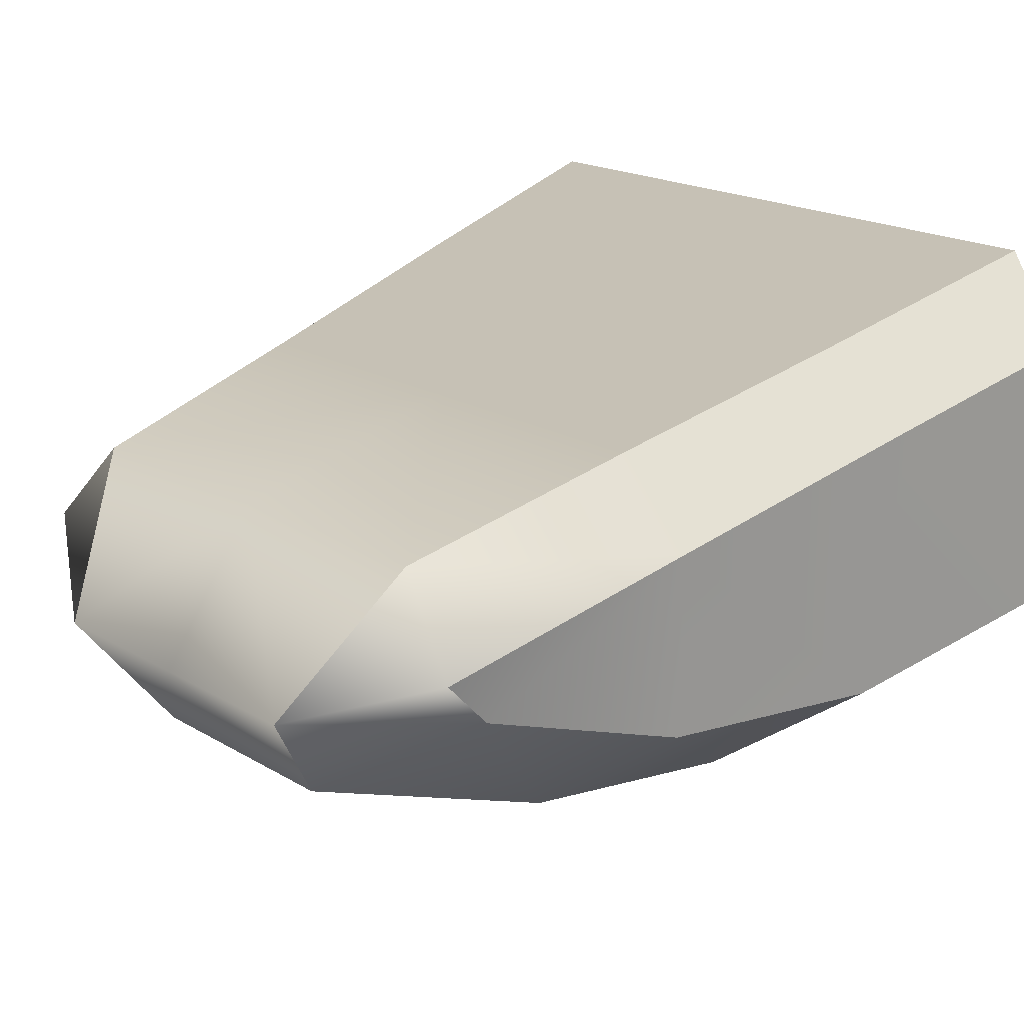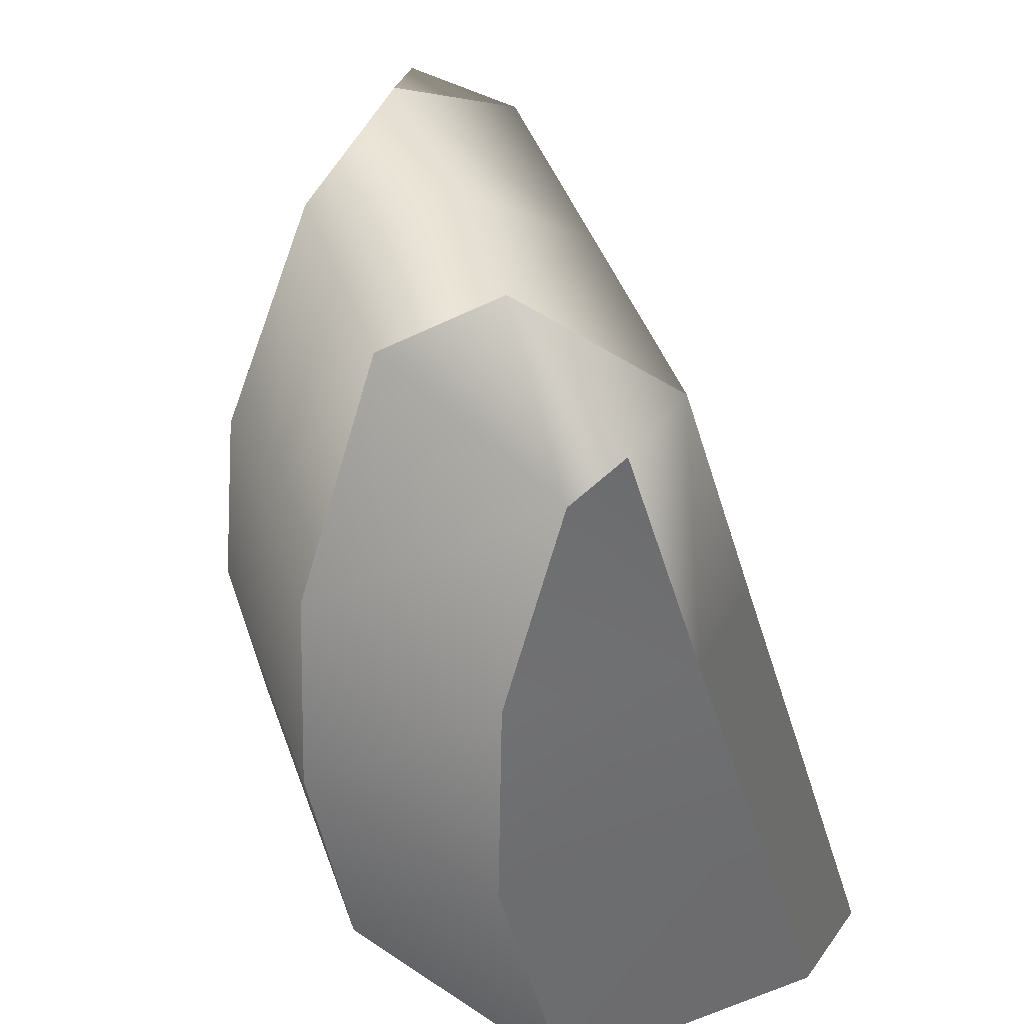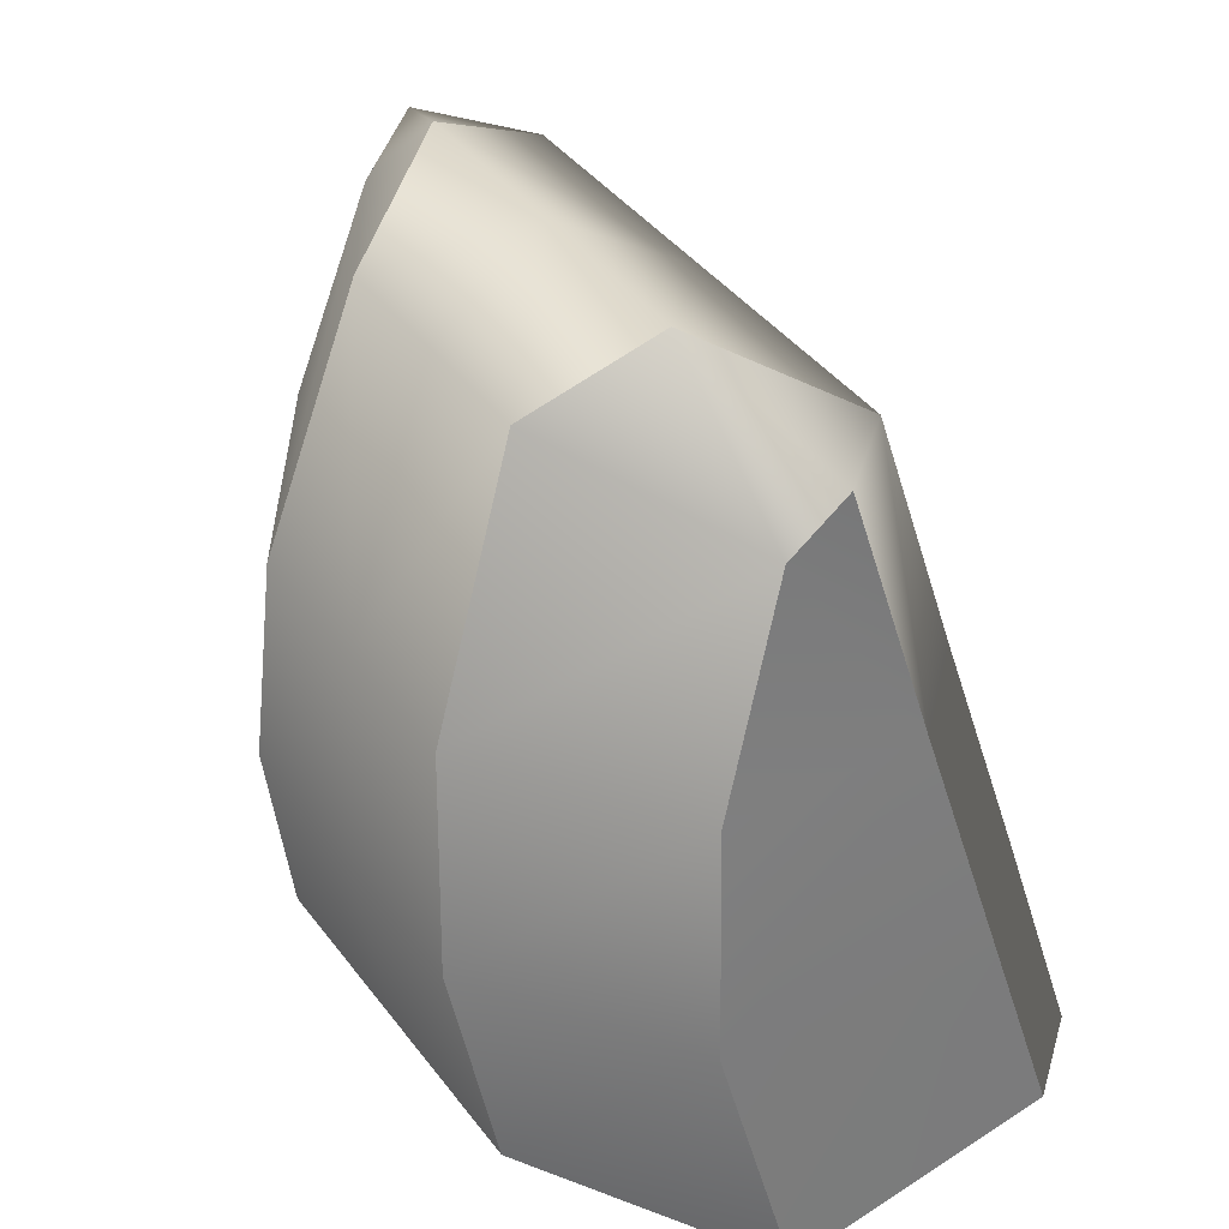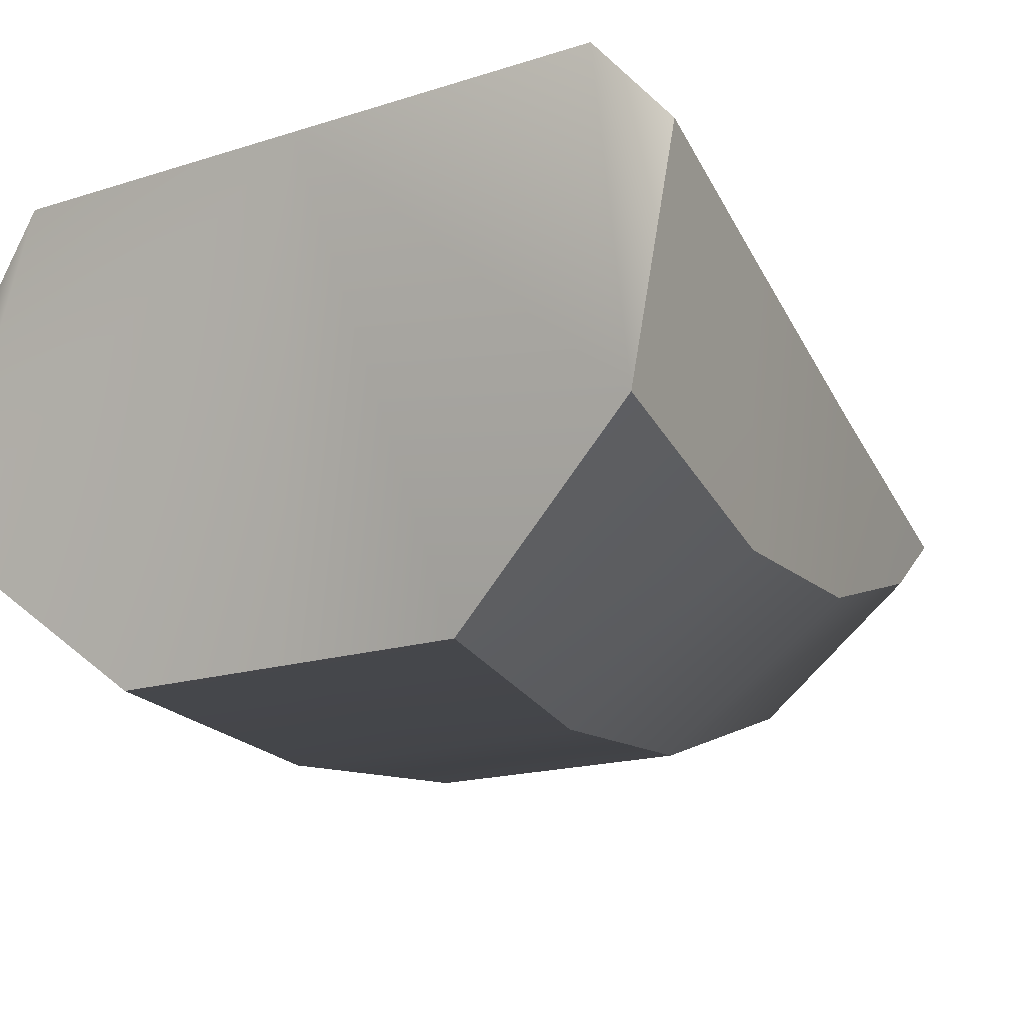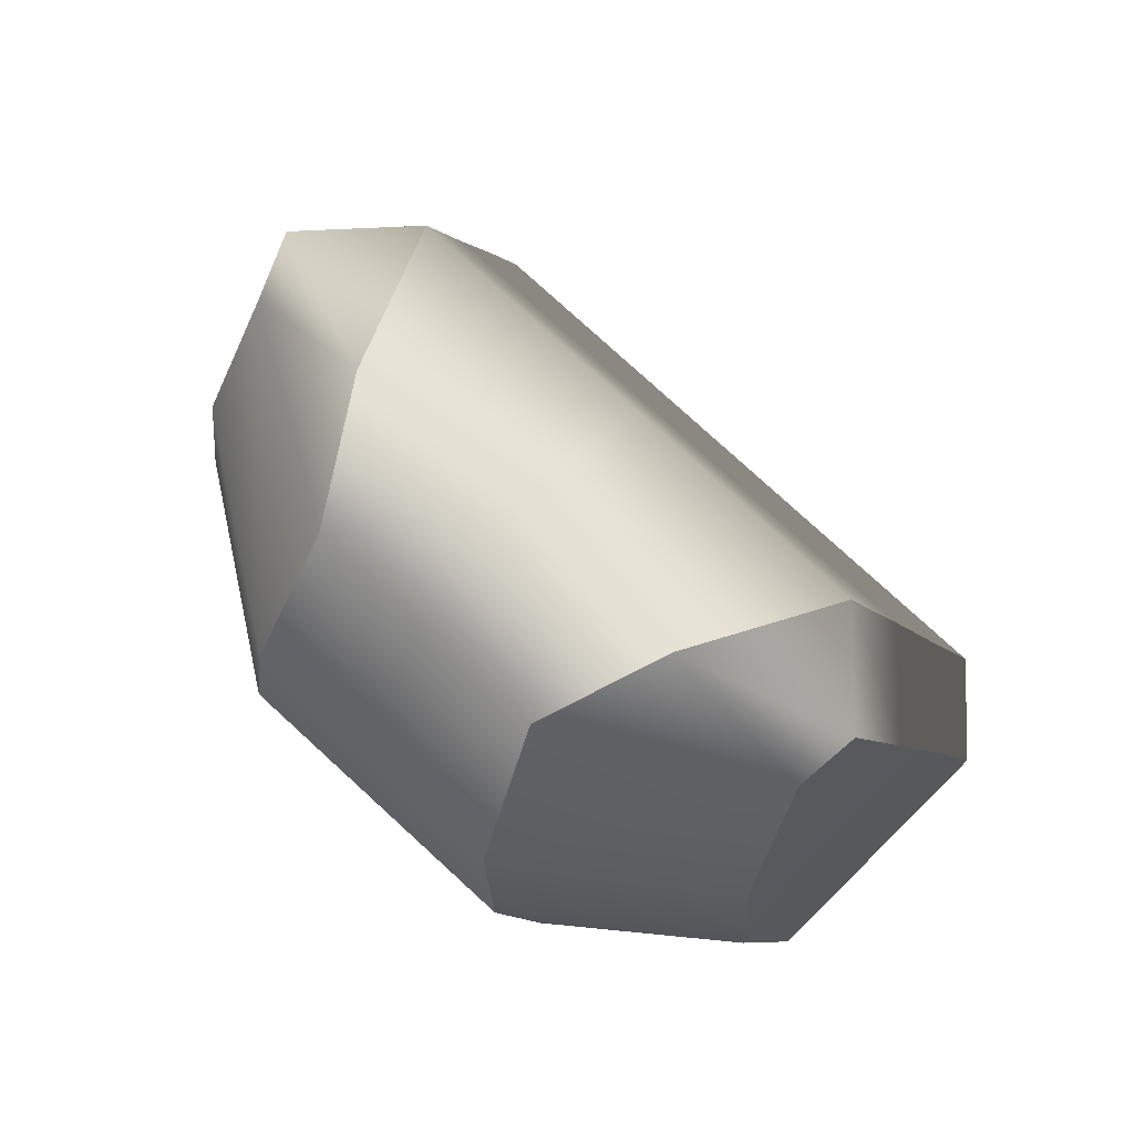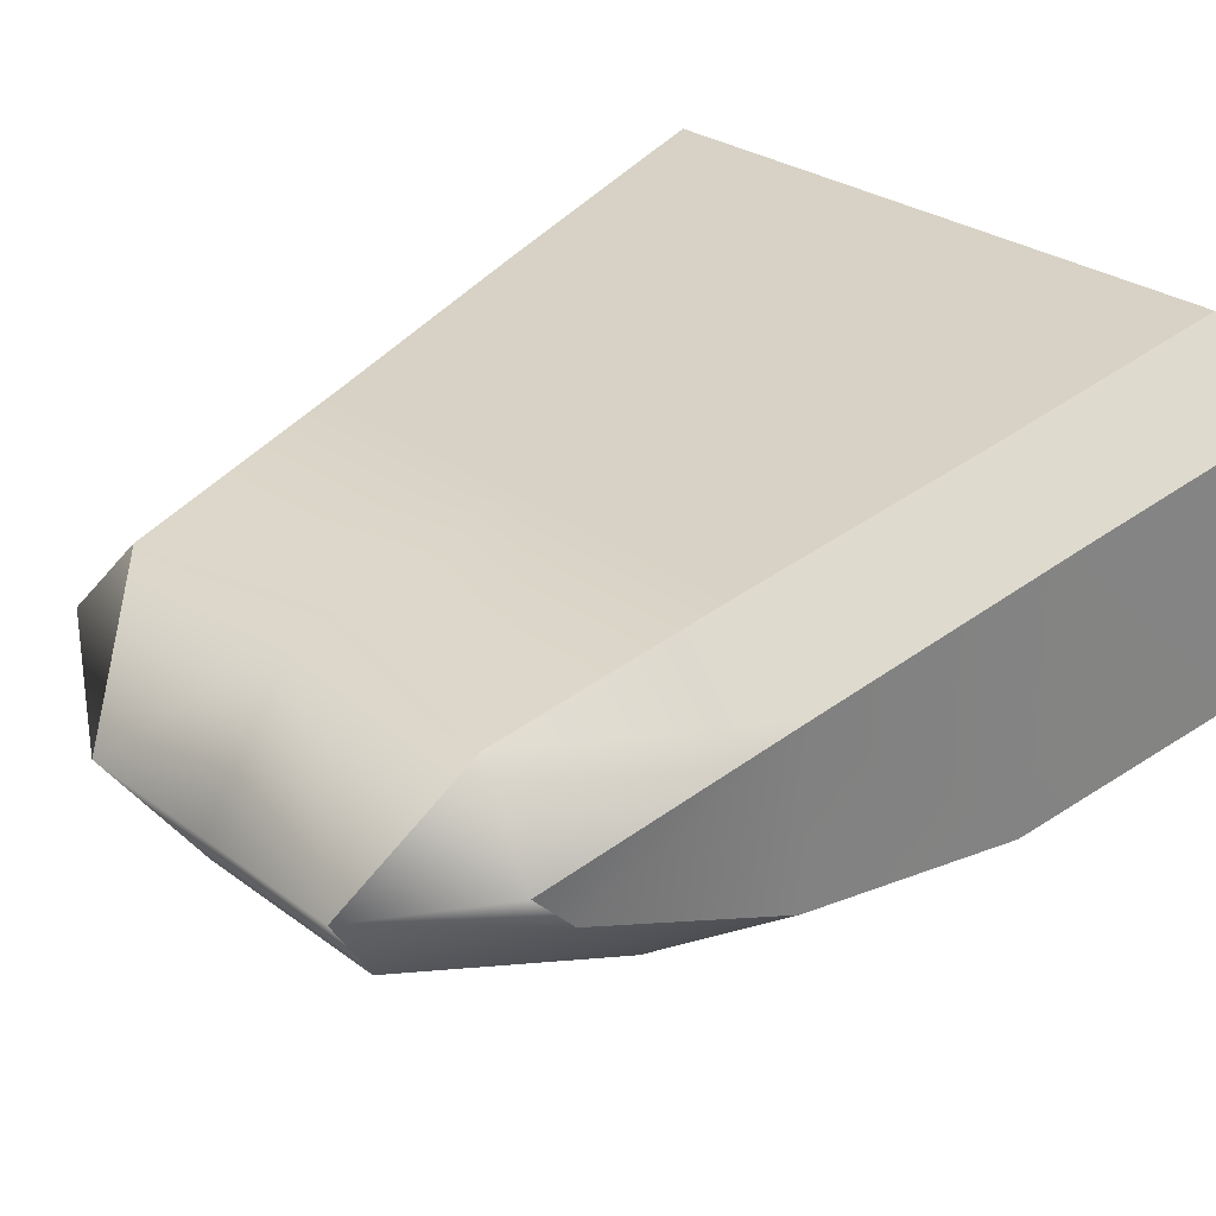
<metadata>
{"format":"obj","ext":"obj","renderer":"f3d","projection":"perspective","resolution":1024,"background":"white","views":[{"elev":18.7,"azim":48.6,"up":"+Y"},{"elev":43.8,"azim":71.2,"up":"+Z"},{"elev":41.4,"azim":56.3,"up":"+Z"},{"elev":-17.2,"azim":-147.4,"up":"+Y"},{"elev":78.0,"azim":42.5,"up":"+Z"},{"elev":27.2,"azim":48.8,"up":"+Y"}]}
</metadata>
<code>
v  0.0055 -0.0005 0.022
v  0.0062 0.001 0.0164
v  0 0.001 0.0164
v  0.007 0.0025 0.0108
v  0.0077 0.004 0.0052
v  0 0.004 0.0052
v  0.0083 -0.0056 0.0107
v  0.0037 -0.0089 0.0108
v  0.0043 -0.0081 0.0054
v  0.0077 -0.0053 0.0162
v  0.0032 -0.0085 0.0162
v  0.0071 -0.0037 0.0212
v  0.0027 -0.0064 0.0225
v  0 -0.0005 0.022
v  0 -0.0039 0.0243
v  0.0039 -0.0039 0.0243
v  0 -0.0085 0.0162
v  0 -0.0089 0.0108
v  0 -0.0081 0.0054
v  0 -0.0064 0.0225
v  0 0.0025 0.0108
v  0.008 -0.0009 0.0164
v  0.0088 0.0008 0.0101
v  0.0091 -0.0042 0.0042
v  0.0073 -0.0025 0.0224
v  0.0094 0.002 0.0056
v  -0.0062 0.001 0.0164
v  -0.0055 -0.0005 0.022
v  -0.0077 0.004 0.0052
v  -0.007 0.0025 0.0108
v  -0.0083 -0.0056 0.0107
v  -0.0091 -0.0042 0.0042
v  -0.0043 -0.0081 0.0054
v  -0.0077 -0.0053 0.0162
v  -0.0037 -0.0089 0.0108
v  -0.0071 -0.0037 0.0212
v  -0.0032 -0.0085 0.0162
v  -0.0039 -0.0039 0.0243
v  -0.0027 -0.0064 0.0225
v  -0.008 -0.0009 0.0164
v  -0.0088 0.0008 0.0101
v  -0.0094 0.002 0.0056
v  -0.0073 -0.0025 0.0224
o Cube
g Cube
f 1 2 3
f 4 5 6
f 7 8 9
f 10 11 8
f 12 13 11
f 14 15 16
f 11 17 18
f 8 18 19
f 13 20 17
f 2 4 21
f 13 12 16
f 12 10 22
f 22 10 7
f 23 7 24
f 12 25 16
f 13 16 15
f 25 1 16
f 22 23 4
f 4 23 26
f 1 25 22
f 9 6 24
f 3 27 28
f 6 29 30
f 31 32 33
f 34 31 35
f 36 34 37
f 38 15 14
f 37 35 18
f 35 33 19
f 39 37 17
f 21 30 27
f 39 38 36
f 40 34 36
f 40 41 31
f 41 42 32
f 36 38 43
f 15 38 39
f 43 38 28
f 30 41 40
f 30 29 42
f 28 27 40
f 6 32 29
f 14 1 3
f 21 4 6
f 24 7 9
f 7 10 8
f 10 12 11
f 1 14 16
f 8 11 18
f 9 8 19
f 11 13 17
f 3 2 21
f 25 12 22
f 23 22 7
f 26 23 24
f 20 13 15
f 2 22 4
f 5 4 26
f 2 1 22
f 6 9 19
f 5 26 24
f 24 6 5
f 14 3 28
f 21 6 30
f 35 31 33
f 37 34 35
f 39 36 37
f 28 38 14
f 17 37 18
f 18 35 19
f 20 39 17
f 3 21 27
f 43 40 36
f 34 40 31
f 31 41 32
f 20 15 39
f 27 30 40
f 41 30 42
f 43 28 40
f 33 6 19
f 32 42 29
f 6 33 32

</code>
